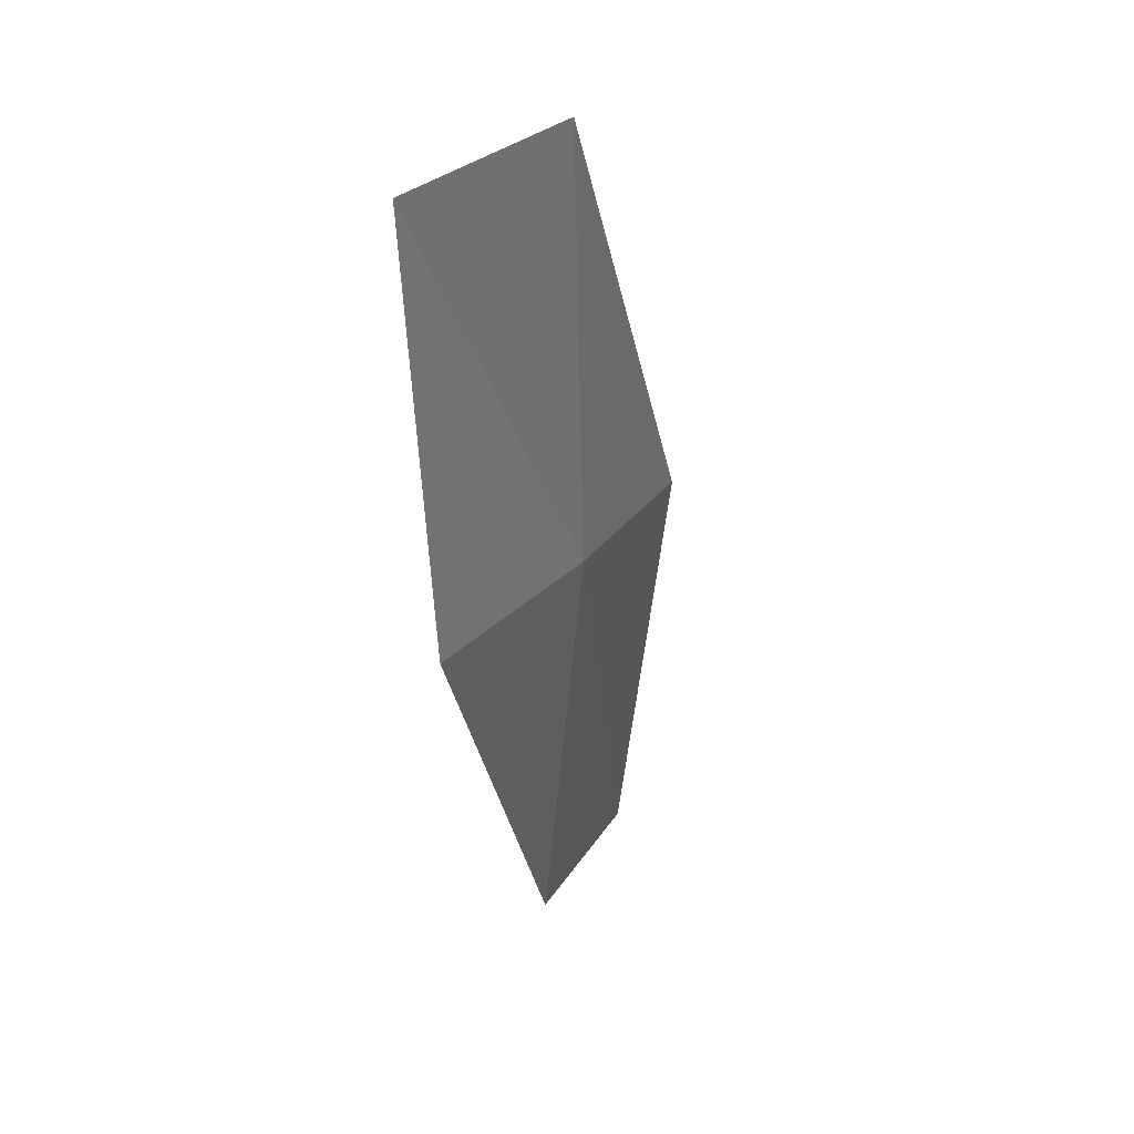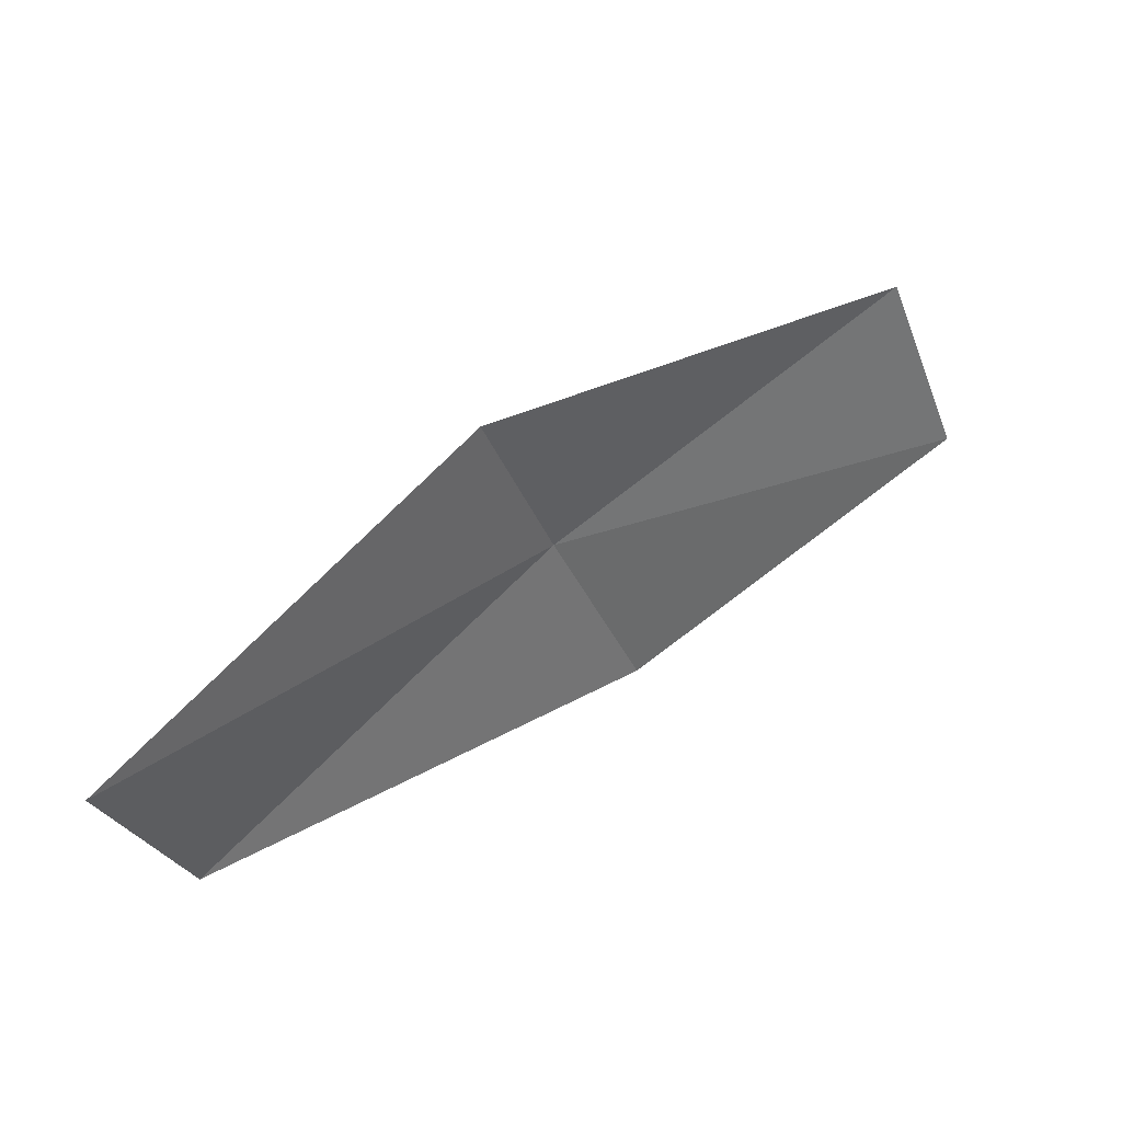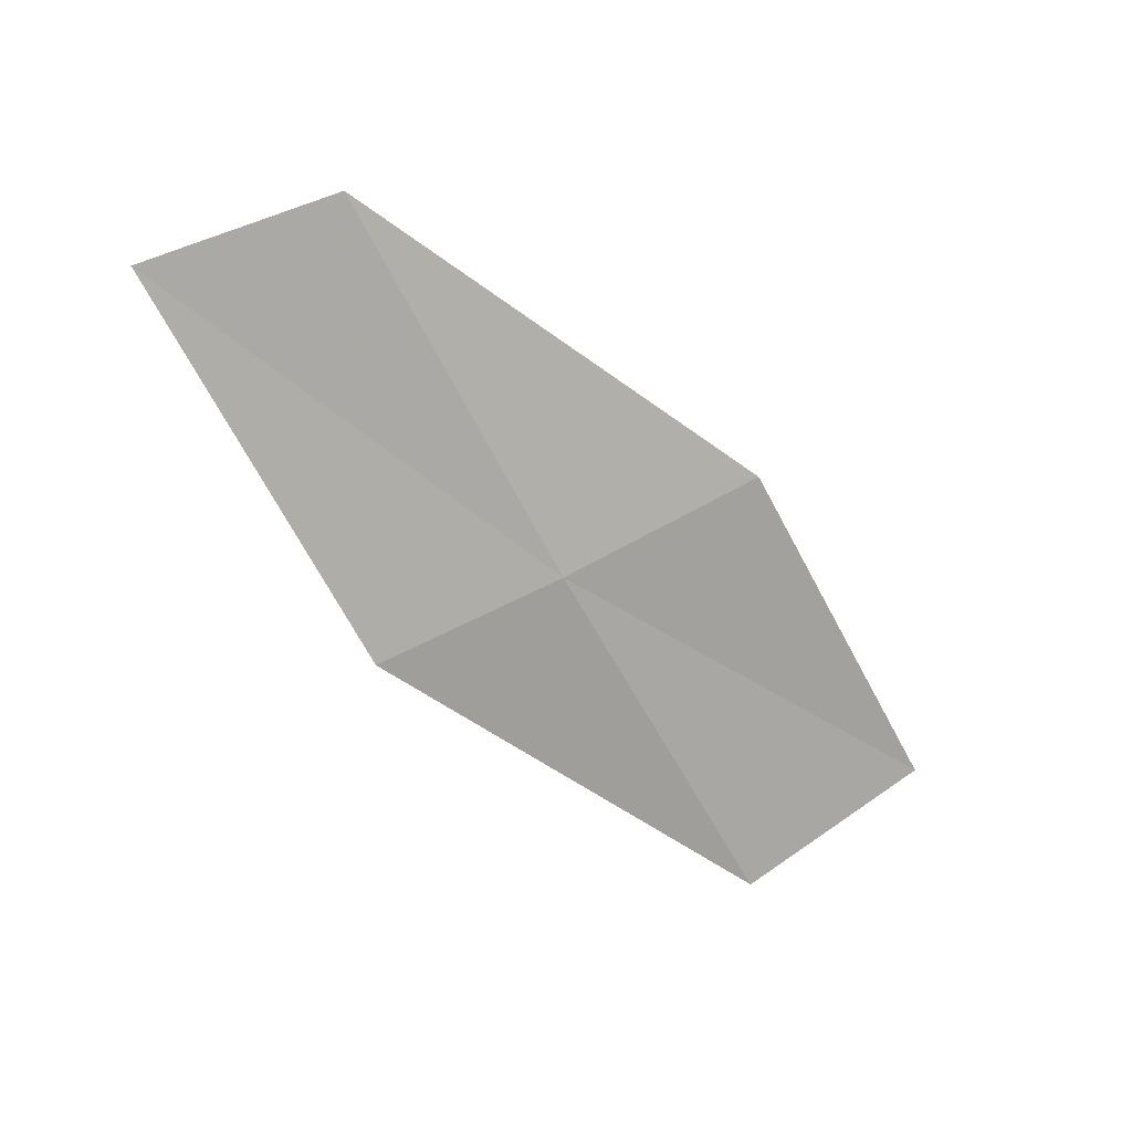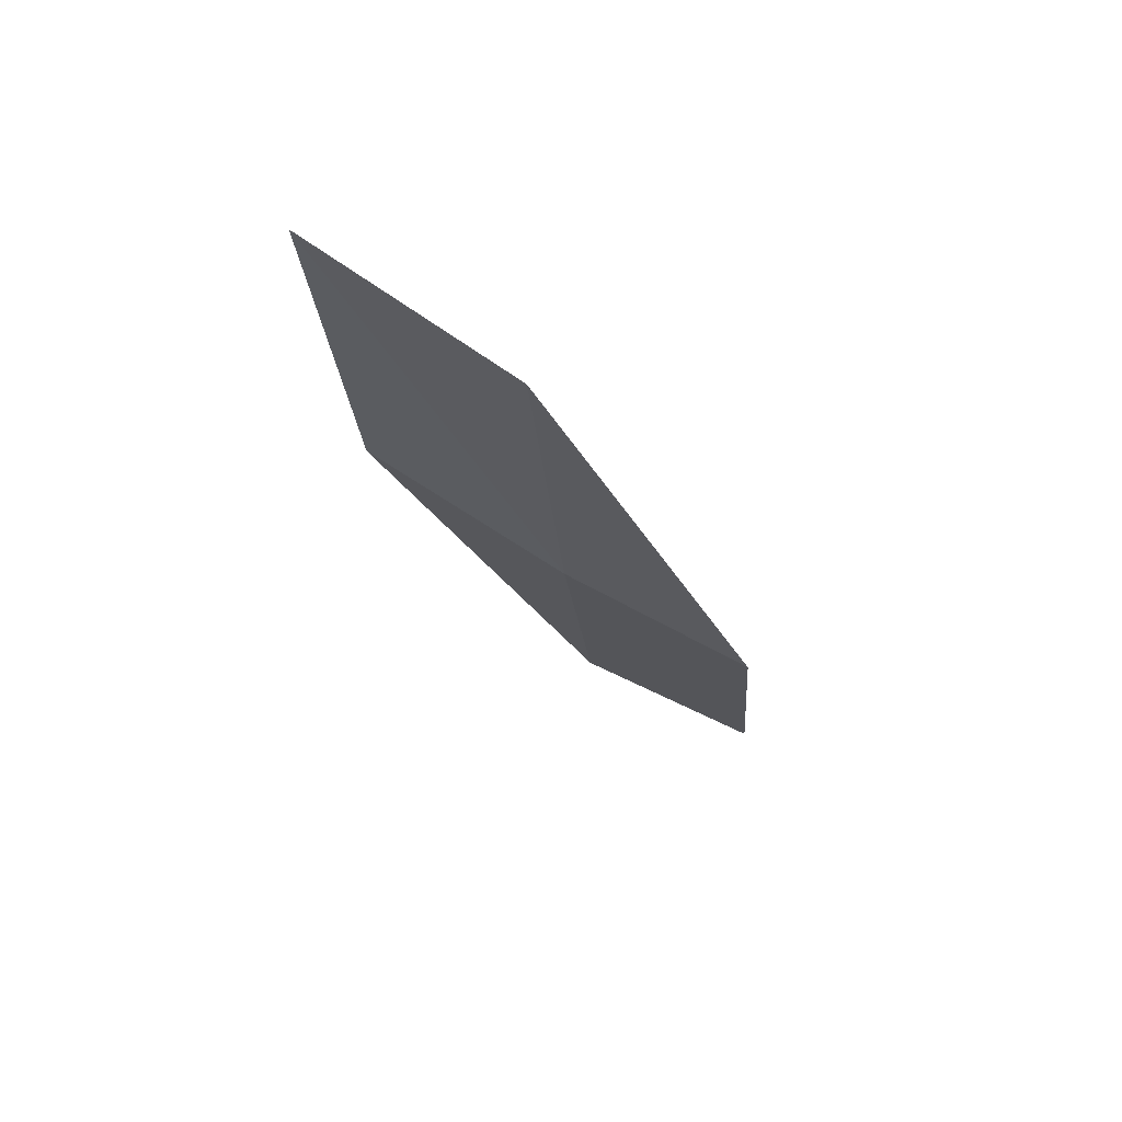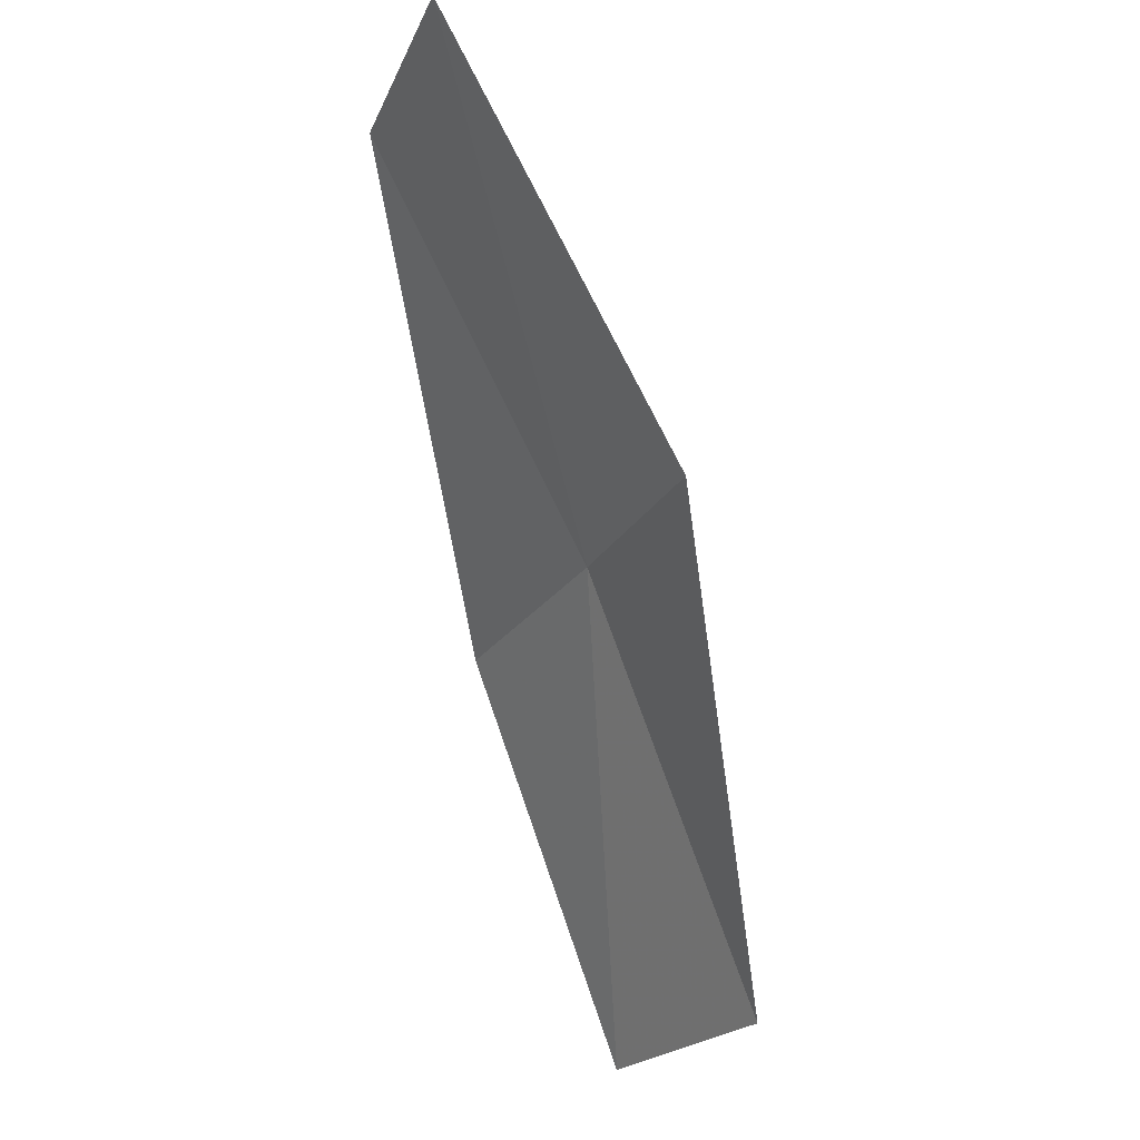
<metadata>
{"format":"obj","ext":"obj","renderer":"f3d","projection":"perspective","resolution":1024,"background":"white","views":[{"elev":-63.7,"azim":-82.3,"up":"+Z"},{"elev":79.1,"azim":147.2,"up":"+Z"},{"elev":-53.2,"azim":107.8,"up":"+Y"},{"elev":-27.2,"azim":-96.1,"up":"+Y"},{"elev":78.2,"azim":-104.4,"up":"+Z"}]}
</metadata>
<code>
v 4.734 -24.5 8.939
v 2.258 -24.78 8.493
v 2.192 -24.03 7.345
v 4.605 -23.82 7.755
v 4.83 -25.01 10.02
v 7.17 -23.96 9.388
v 7.3 -24.39 10.49
f 1 3 2
f 1 4 3
f 1 2 5
f 1 6 4
f 1 5 7
f 1 7 6

</code>
